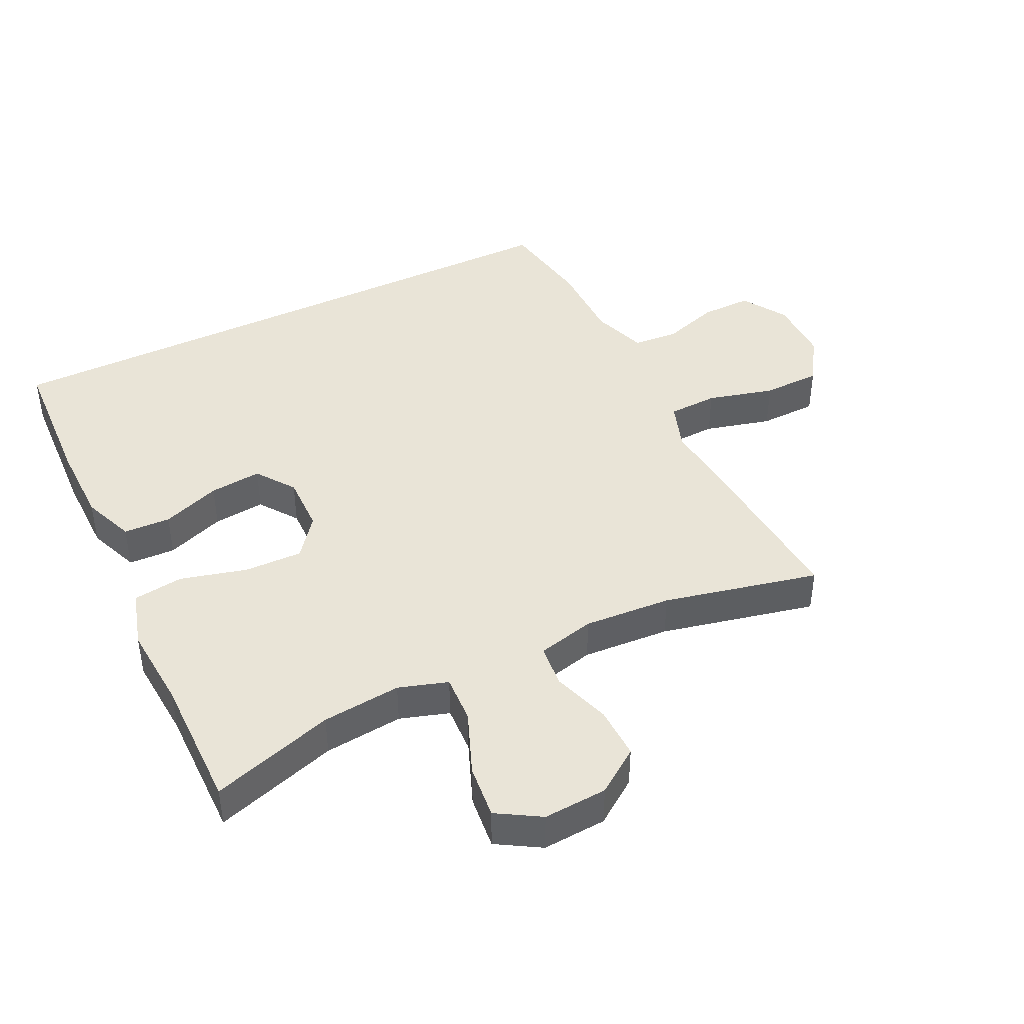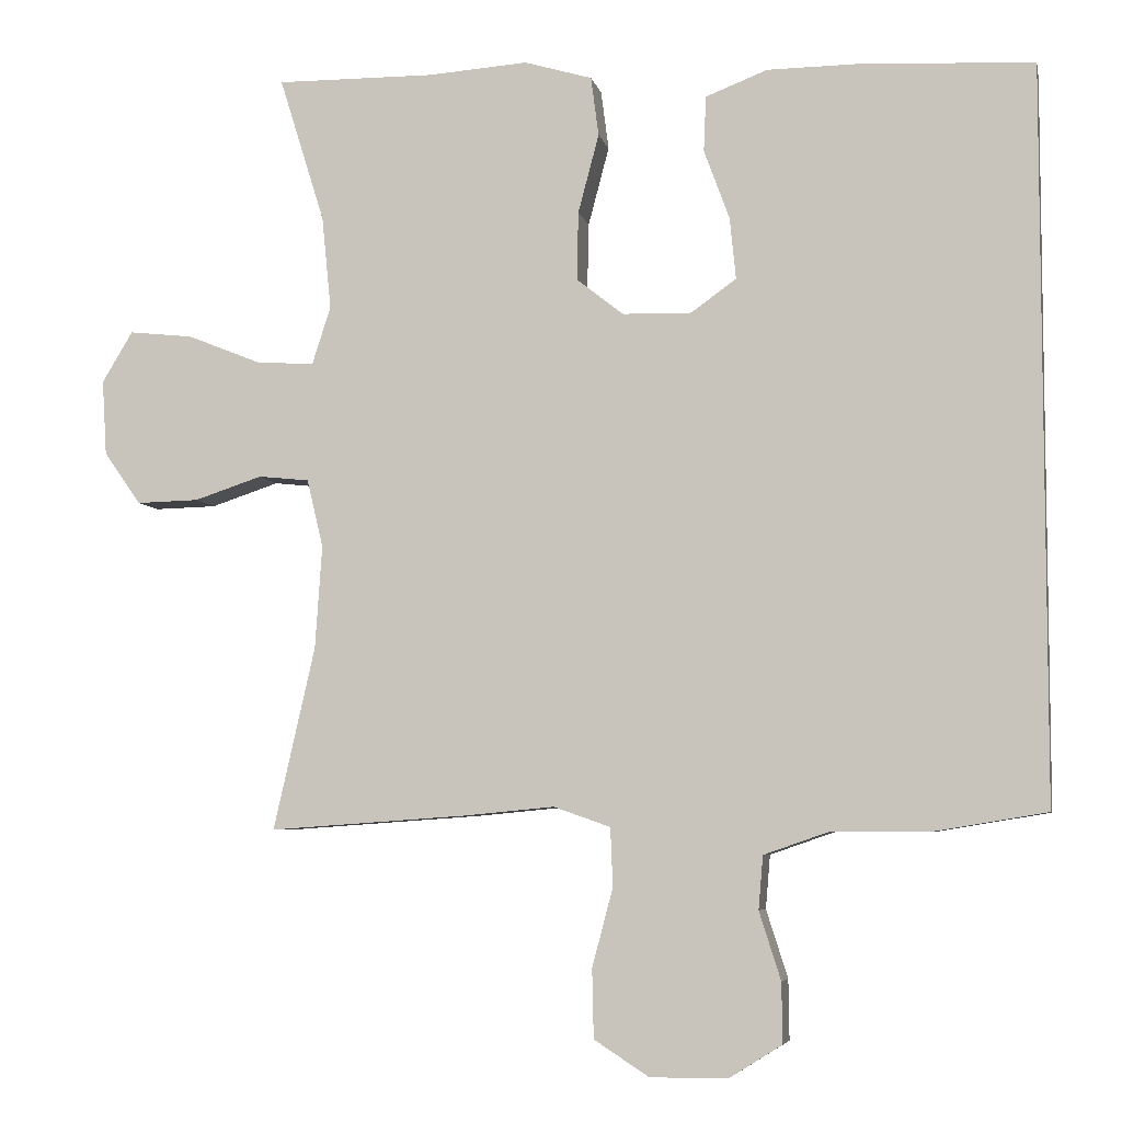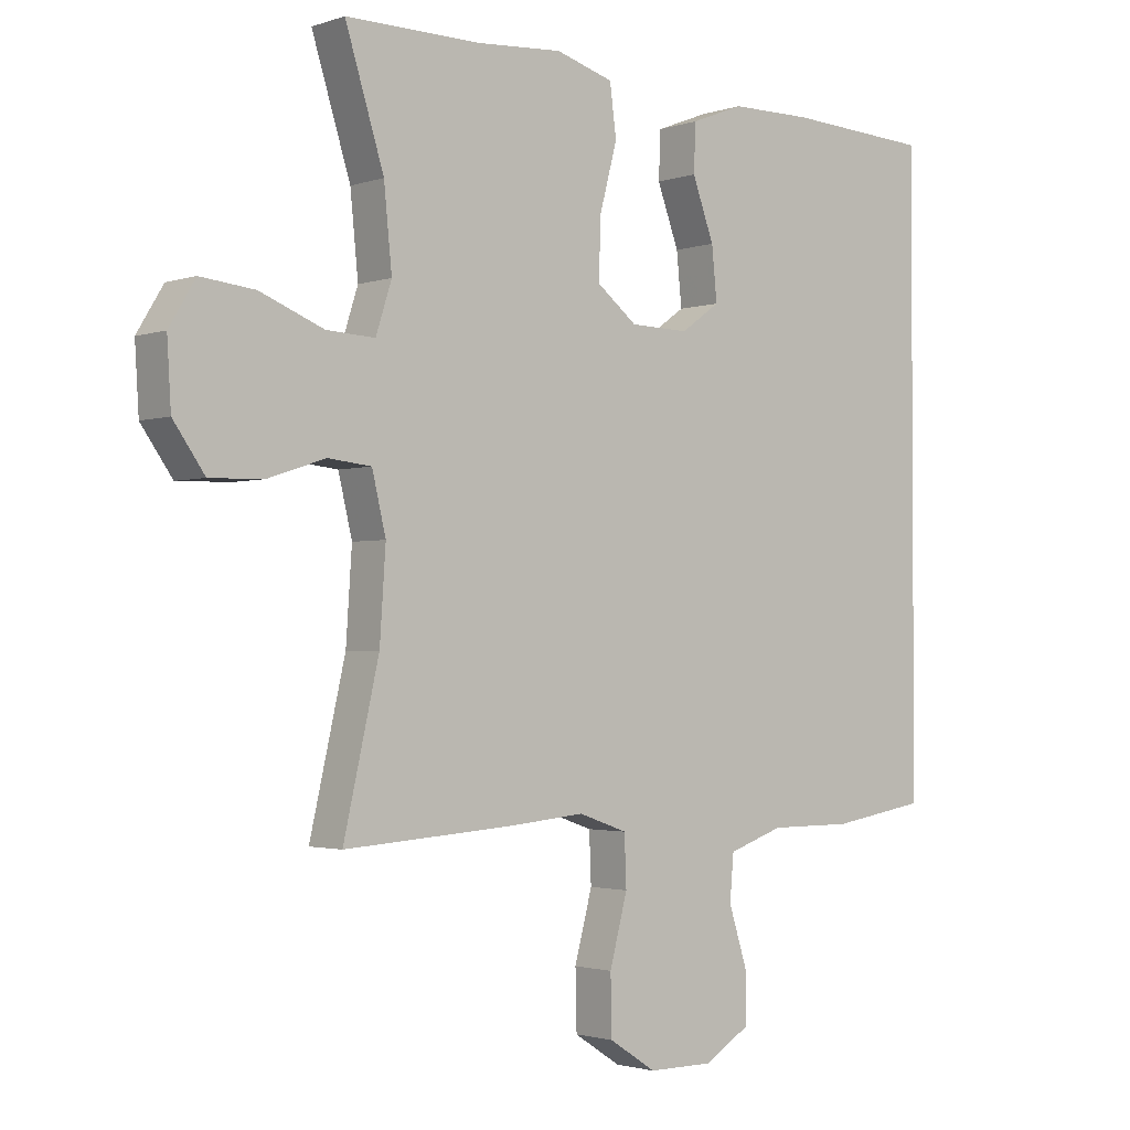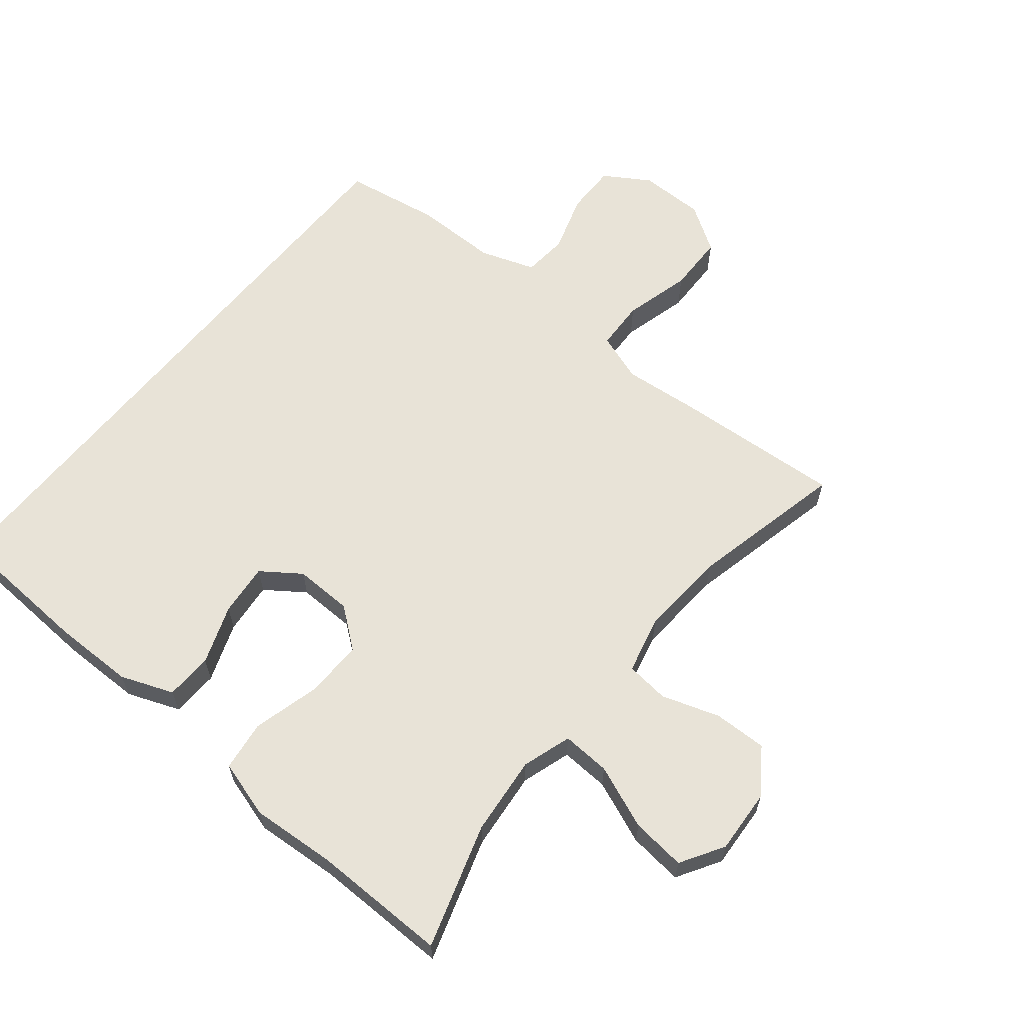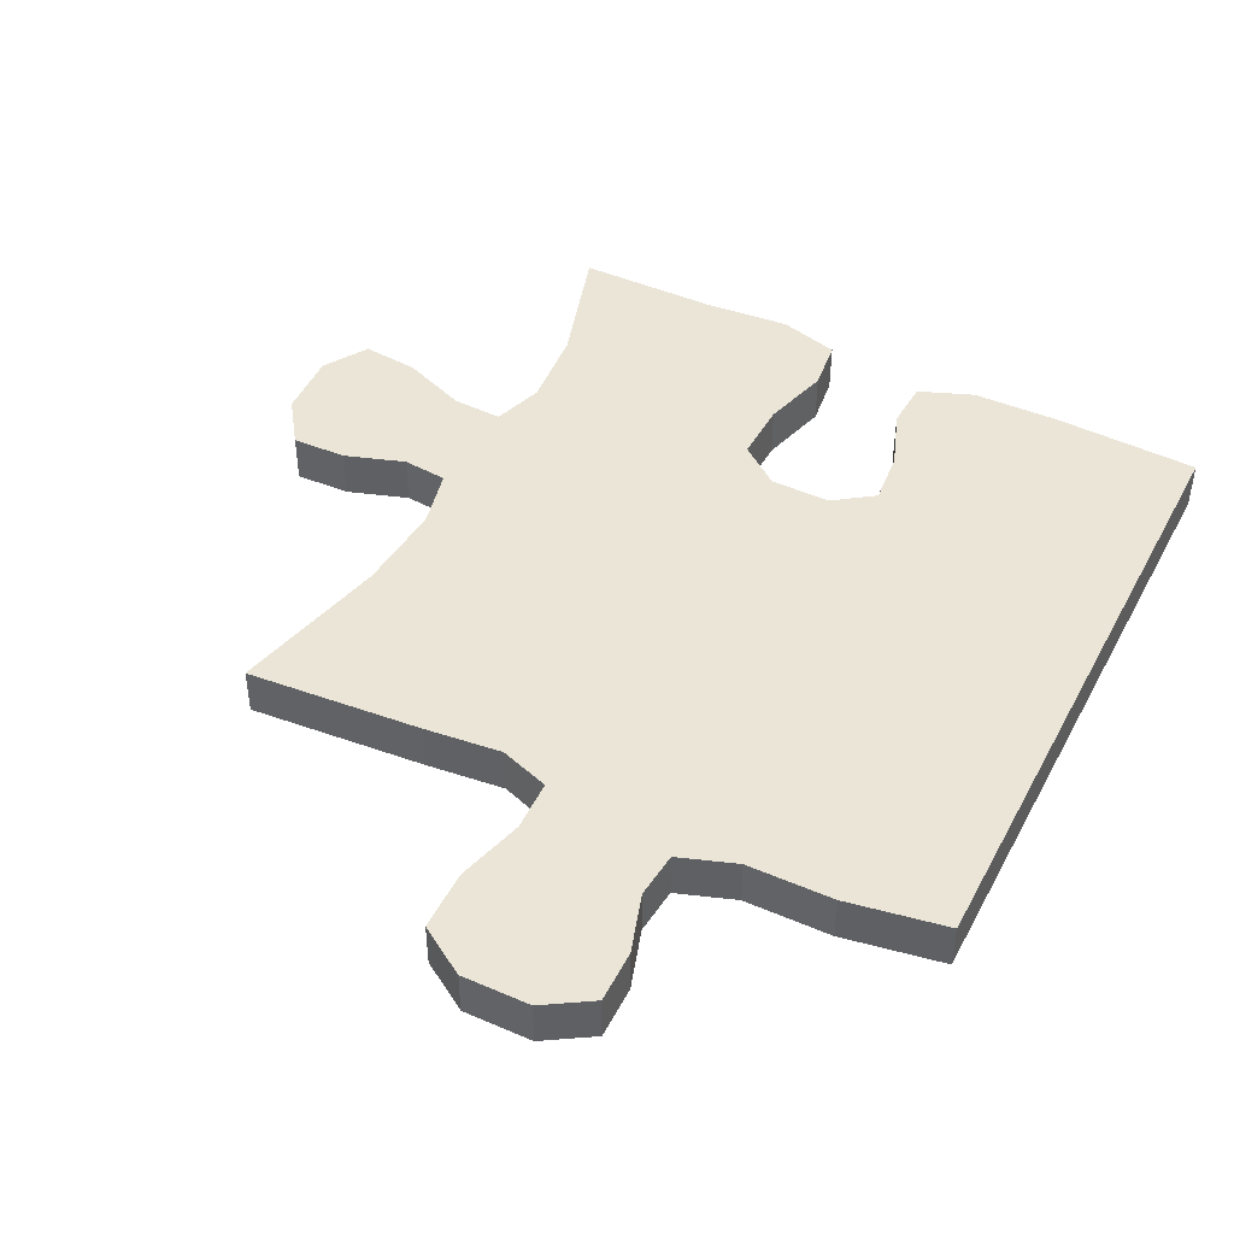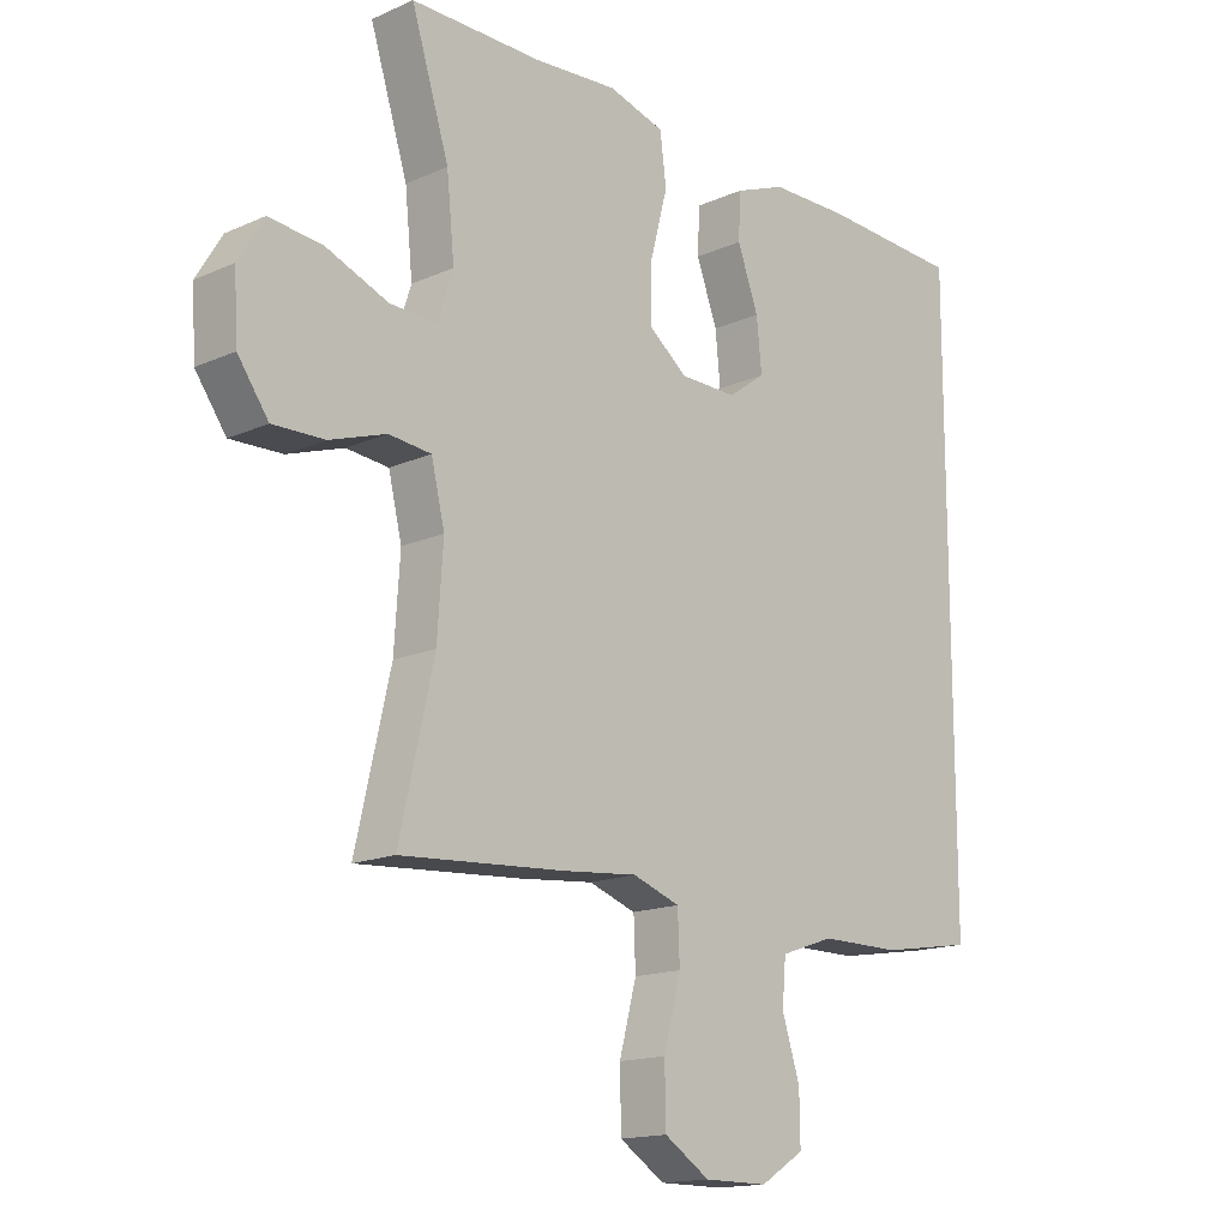
<metadata>
{"format":"obj","ext":"obj","renderer":"f3d","projection":"perspective","resolution":1024,"background":"white","views":[{"elev":42.9,"azim":63.9,"up":"+Y"},{"elev":-5.9,"azim":-168.2,"up":"+Z"},{"elev":-2.0,"azim":139.8,"up":"+Z"},{"elev":62.4,"azim":39.2,"up":"+Y"},{"elev":44.4,"azim":-153.3,"up":"+Y"},{"elev":-15.5,"azim":133.1,"up":"+Z"}]}
</metadata>
<code>
v 0.5 0.07 -0.5
v 0.241 0.07 -0.482
v 0.126 0.07 -0.471
v 0.052 0.07 -0.497
v 0.049 0.07 -0.573
v 0.076 0.07 -0.675
v 0.074 0.07 -0.764
v 0.003 0.07 -0.81
v -0.097 0.07 -0.81
v -0.166 0.07 -0.767
v -0.165 0.07 -0.689
v -0.137 0.07 -0.601
v -0.143 0.07 -0.532
v -0.227 0.07 -0.503
v -0.354 0.07 -0.503
v -0.5 0.07 -0.479
v -0.5 0.07 0.467
v -0.281 0.07 0.479
v -0.156 0.07 0.478
v -0.076 0.07 0.447
v -0.073 0.07 0.375
v -0.106 0.07 0.285
v -0.114 0.07 0.205
v -0.055 0.07 0.163
v 0.034 0.07 0.165
v 0.095 0.07 0.213
v 0.093 0.07 0.302
v 0.066 0.07 0.404
v 0.076 0.07 0.481
v 0.164 0.07 0.507
v 0.294 0.07 0.498
v 0.5 0.07 0.5
v 0.441 0.07 0.311
v 0.429 0.07 0.19
v 0.453 0.07 0.115
v 0.527 0.07 0.119
v 0.624 0.07 0.158
v 0.707 0.07 0.167
v 0.747 0.07 0.101
v 0.741 0.07 0.003
v 0.693 0.07 -0.065
v 0.612 0.07 -0.063
v 0.524 0.07 -0.034
v 0.458 0.07 -0.041
v 0.437 0.07 -0.129
v 0.446 0.07 -0.263
v 0.5 0 -0.5
v 0.241 0 -0.482
v 0.126 0 -0.471
v 0.052 0 -0.497
v 0.049 0 -0.573
v 0.076 0 -0.675
v 0.074 0 -0.764
v 0.003 0 -0.81
v -0.097 0 -0.81
v -0.166 0 -0.767
v -0.165 0 -0.689
v -0.137 0 -0.601
v -0.143 0 -0.532
v -0.227 0 -0.503
v -0.354 0 -0.503
v -0.5 0 -0.479
v -0.5 0 0.467
v -0.281 0 0.479
v -0.156 0 0.478
v -0.076 0 0.447
v -0.073 0 0.375
v -0.106 0 0.285
v -0.114 0 0.205
v -0.055 0 0.163
v 0.034 0 0.165
v 0.095 0 0.213
v 0.093 0 0.302
v 0.066 0 0.404
v 0.076 0 0.481
v 0.164 0 0.507
v 0.294 0 0.498
v 0.5 0 0.5
v 0.441 0 0.311
v 0.429 0 0.19
v 0.453 0 0.115
v 0.527 0 0.119
v 0.624 0 0.158
v 0.707 0 0.167
v 0.747 0 0.101
v 0.741 0 0.003
v 0.693 0 -0.065
v 0.612 0 -0.063
v 0.524 0 -0.034
v 0.458 0 -0.041
v 0.437 0 -0.129
v 0.446 0 -0.263
f 40 41 42 43
f 40 43 44
f 39 40 44
f 36 37 38 39
f 35 36 39 44
f 34 35 44 45
f 31 32 33
f 31 33 34
f 30 31 34 45
f 27 28 29 30
f 26 27 30 45
f 19 20 21 22
f 19 22 23
f 18 19 23
f 17 18 23
f 14 15 16 17
f 13 14 17 23
f 12 13 23 24
f 10 11 12
f 9 10 12
f 5 6 7 8
f 4 5 8 9
f 46 1 2 3
f 46 3 4
f 25 26 45 46
f 25 46 4
f 12 24 25
f 4 9 12 25
f 89 88 87 86
f 90 89 86
f 90 86 85
f 85 84 83 82
f 90 85 82 81
f 91 90 81 80
f 79 78 77
f 80 79 77
f 91 80 77 76
f 76 75 74 73
f 91 76 73 72
f 68 67 66 65
f 69 68 65
f 69 65 64
f 69 64 63
f 63 62 61 60
f 69 63 60 59
f 70 69 59 58
f 58 57 56
f 58 56 55
f 54 53 52 51
f 55 54 51 50
f 49 48 47 92
f 50 49 92
f 92 91 72 71
f 50 92 71
f 71 70 58
f 71 58 55 50
f 1 47 48 2
f 2 48 49 3
f 3 49 50 4
f 4 50 51 5
f 5 51 52 6
f 6 52 53 7
f 7 53 54 8
f 8 54 55 9
f 9 55 56 10
f 10 56 57 11
f 11 57 58 12
f 12 58 59 13
f 13 59 60 14
f 14 60 61 15
f 15 61 62 16
f 16 62 63 17
f 17 63 64 18
f 18 64 65 19
f 19 65 66 20
f 20 66 67 21
f 21 67 68 22
f 22 68 69 23
f 23 69 70 24
f 24 70 71 25
f 25 71 72 26
f 26 72 73 27
f 27 73 74 28
f 28 74 75 29
f 29 75 76 30
f 30 76 77 31
f 31 77 78 32
f 32 78 79 33
f 33 79 80 34
f 34 80 81 35
f 35 81 82 36
f 36 82 83 37
f 37 83 84 38
f 38 84 85 39
f 39 85 86 40
f 40 86 87 41
f 41 87 88 42
f 42 88 89 43
f 43 89 90 44
f 44 90 91 45
f 45 91 92 46
f 46 92 47 1

</code>
